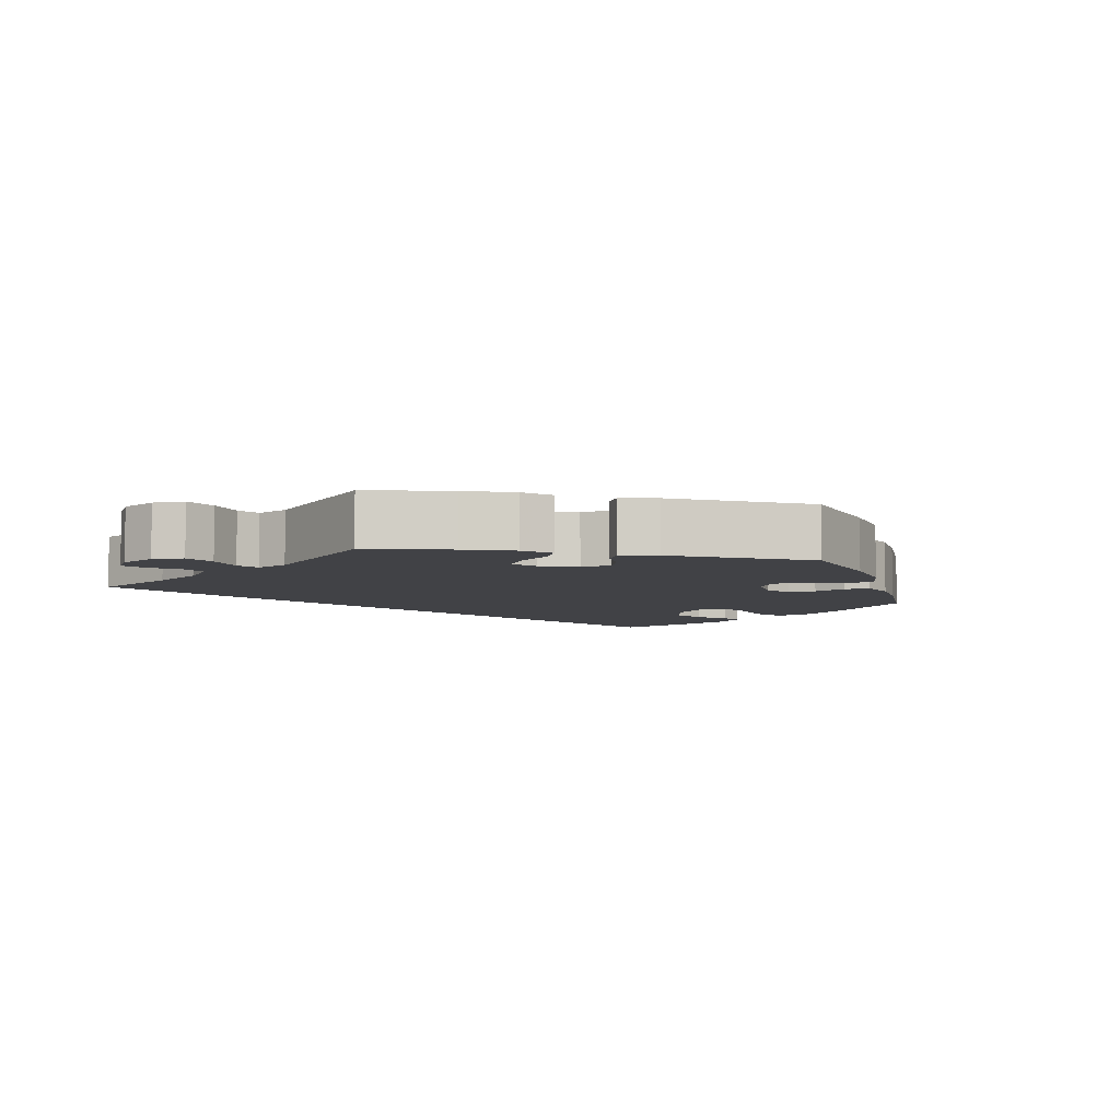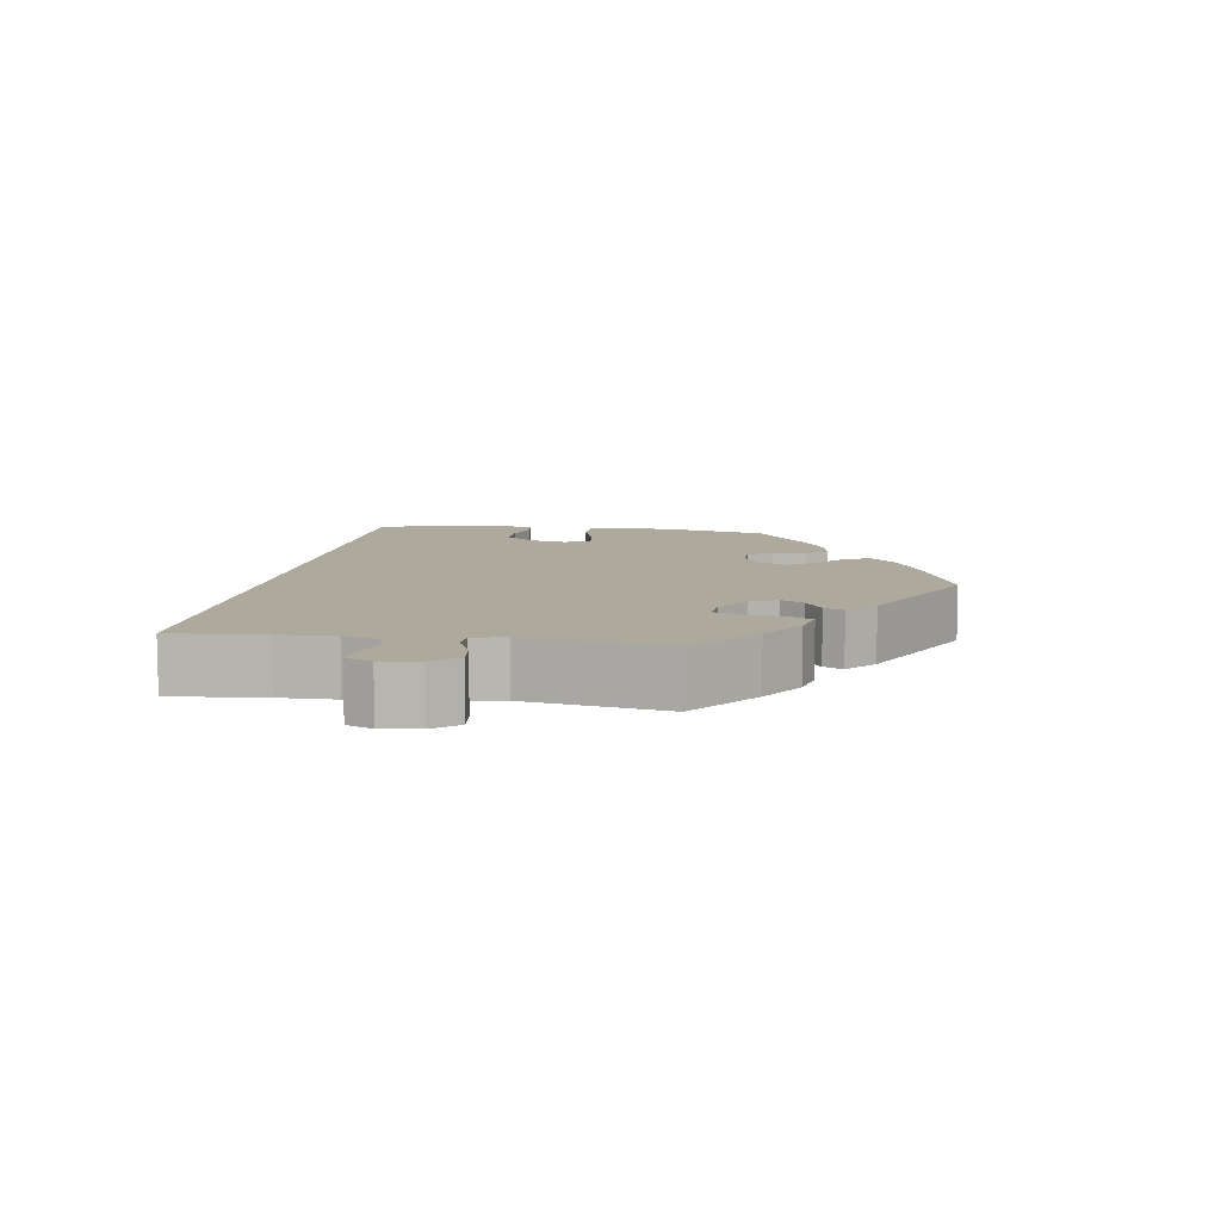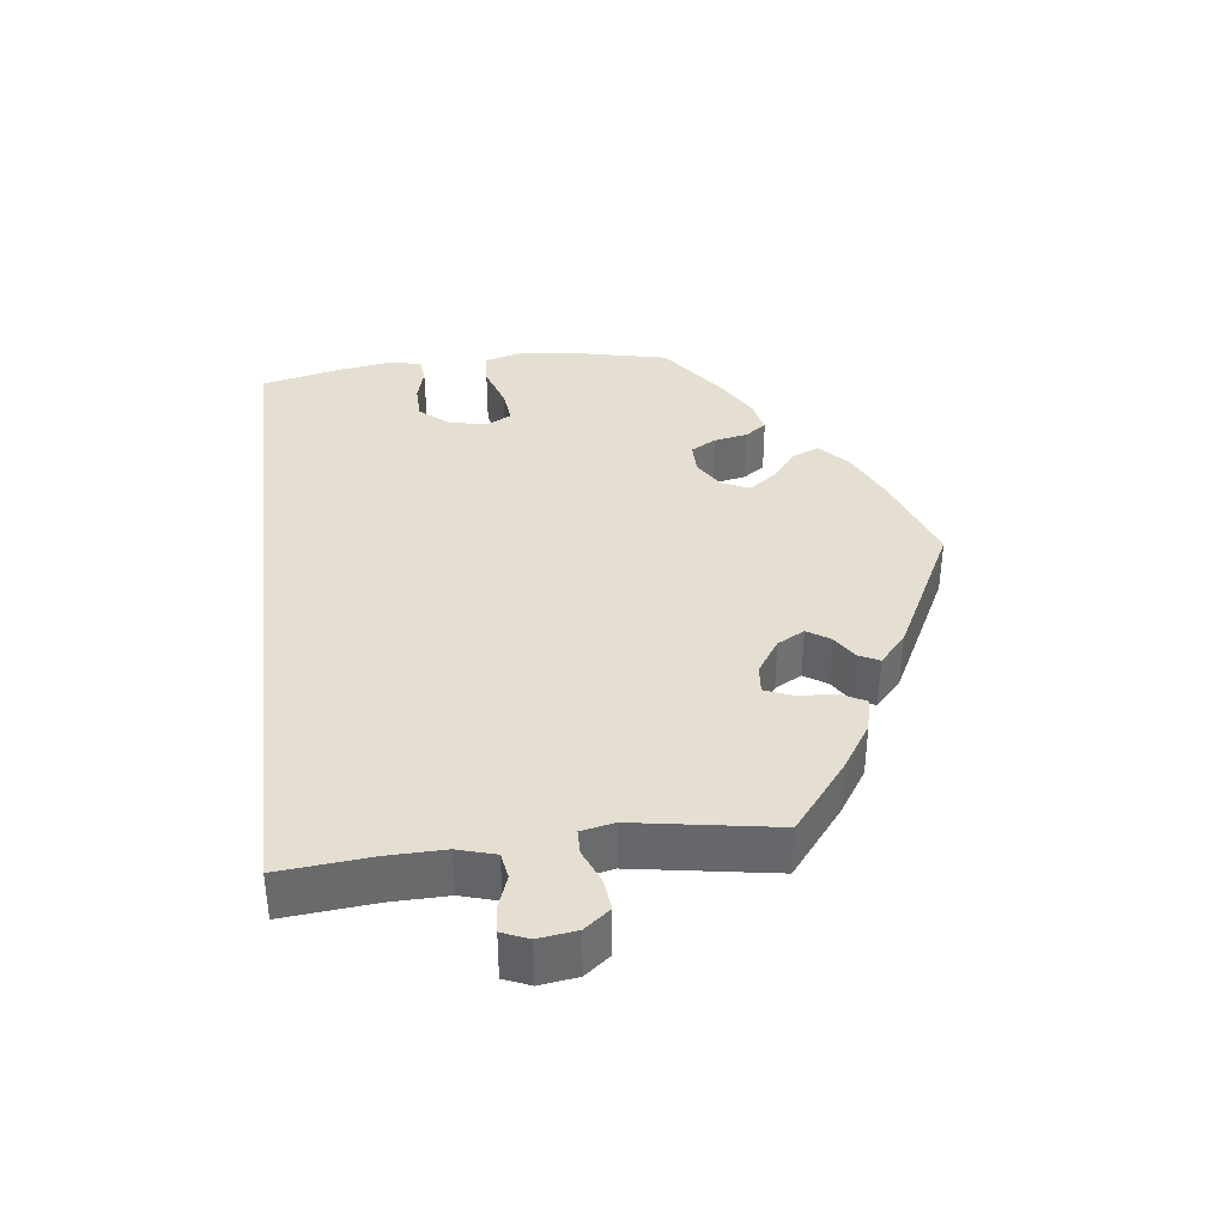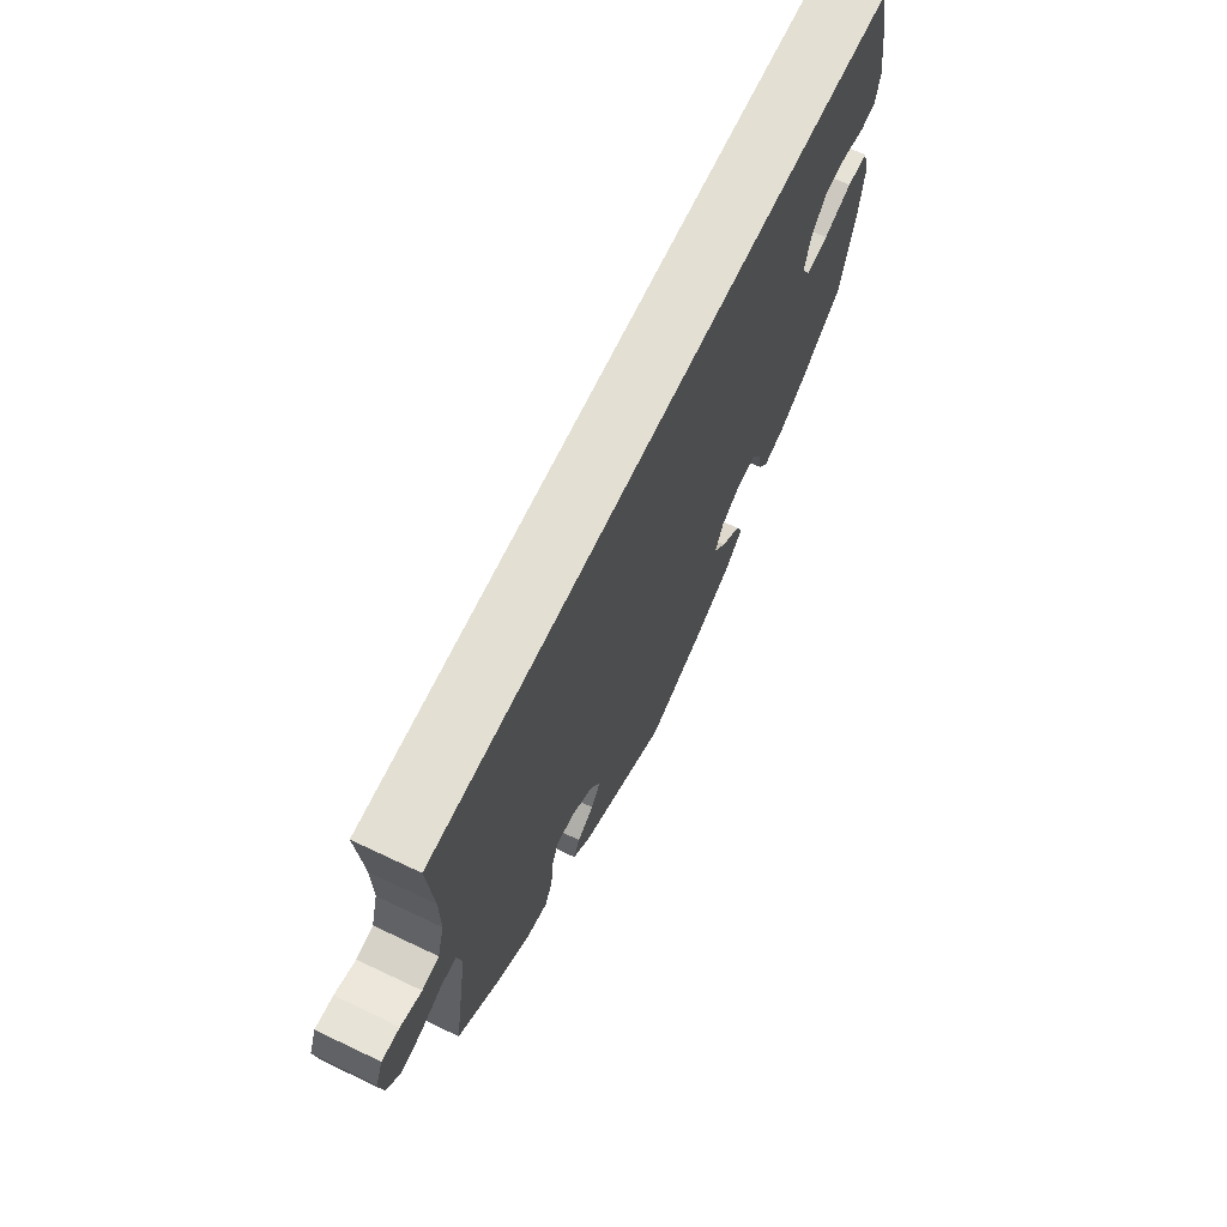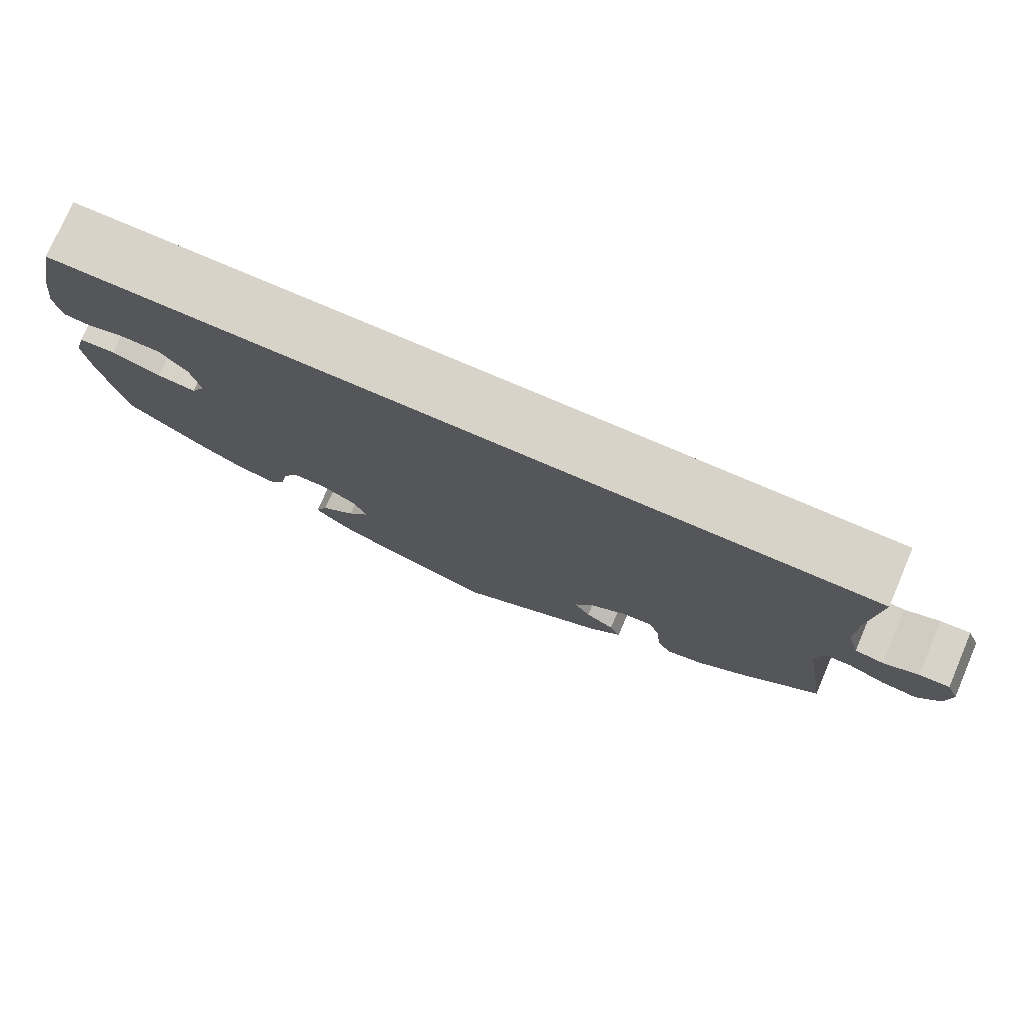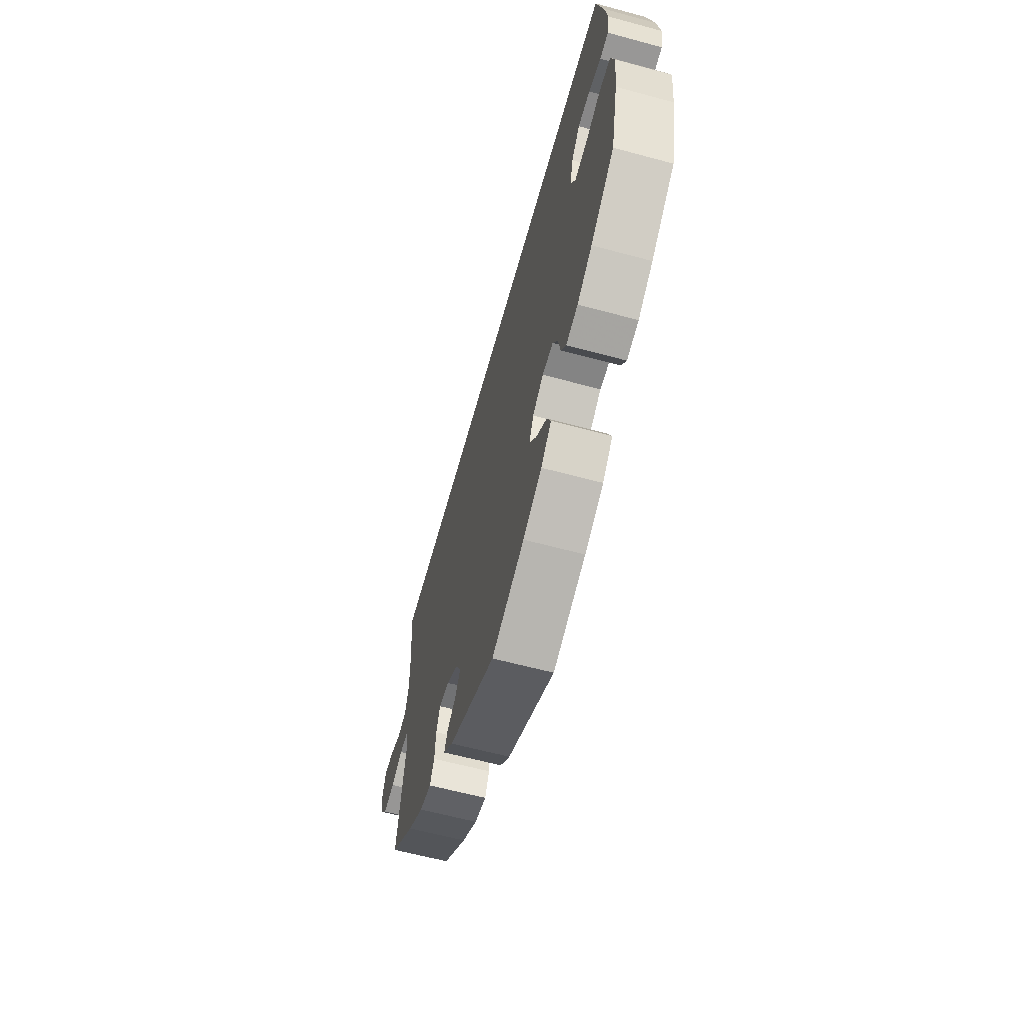
<metadata>
{"format":"obj","ext":"obj","renderer":"f3d","projection":"perspective","resolution":1024,"background":"white","views":[{"elev":-6.7,"azim":138.3,"up":"+Y"},{"elev":8.9,"azim":98.4,"up":"+Y"},{"elev":37.5,"azim":82.9,"up":"+Y"},{"elev":67.1,"azim":115.5,"up":"+Z"},{"elev":76.1,"azim":23.3,"up":"+Z"},{"elev":-61.4,"azim":-105.4,"up":"+Z"}]}
</metadata>
<code>
v -0.127 0.07 -0.532
v -0.2 0.07 -0.498
v -0.24 0.07 -0.461
v -0.225 0.07 -0.426
v -0.183 0.07 -0.391
v -0.156 0.07 -0.354
v -0.173 0.07 -0.316
v -0.215 0.07 -0.291
v -0.257 0.07 -0.291
v -0.276 0.07 -0.325
v -0.285 0.07 -0.371
v -0.305 0.07 -0.4
v -0.351 0.07 -0.39
v -0.409 0.07 -0.356
v -0.501 0.07 -0.289
v -0.53 0.07 -0.159
v -0.539 0.07 -0.082
v -0.525 0.07 -0.031
v -0.48 0.07 -0.028
v -0.42 0.07 -0.048
v -0.373 0.07 -0.053
v -0.355 0.07 -0.019
v -0.367 0.07 0.034
v -0.4 0.07 0.072
v -0.447 0.07 0.073
v -0.495 0.07 0.06
v -0.528 0.07 0.064
v -0.536 0.07 0.109
v -0.526 0.07 0.177
v -0.501 0.07 0.289
v 0.5 0.07 0.289
v 0.489 0.07 0.163
v 0.488 0.07 0.086
v 0.503 0.07 0.035
v 0.538 0.07 0.029
v 0.581 0.07 0.045
v 0.618 0.07 0.048
v 0.633 0.07 0.012
v 0.626 0.07 -0.04
v 0.599 0.07 -0.075
v 0.555 0.07 -0.07
v 0.51 0.07 -0.051
v 0.477 0.07 -0.052
v 0.468 0.07 -0.097
v 0.5 0.07 -0.289
v 0.405 0.07 -0.365
v 0.344 0.07 -0.405
v 0.298 0.07 -0.416
v 0.281 0.07 -0.383
v 0.277 0.07 -0.331
v 0.262 0.07 -0.294
v 0.223 0.07 -0.298
v 0.177 0.07 -0.329
v 0.157 0.07 -0.366
v 0.177 0.07 -0.397
v 0.212 0.07 -0.42
v 0.225 0.07 -0.447
v 0.186 0.07 -0.483
v 0.001 0.07 -0.578
v -0.127 0 -0.532
v -0.2 0 -0.498
v -0.24 0 -0.461
v -0.225 0 -0.426
v -0.183 0 -0.391
v -0.156 0 -0.354
v -0.173 0 -0.316
v -0.215 0 -0.291
v -0.257 0 -0.291
v -0.276 0 -0.325
v -0.285 0 -0.371
v -0.305 0 -0.4
v -0.351 0 -0.39
v -0.409 0 -0.356
v -0.501 0 -0.289
v -0.53 0 -0.159
v -0.539 0 -0.082
v -0.525 0 -0.031
v -0.48 0 -0.028
v -0.42 0 -0.048
v -0.373 0 -0.053
v -0.355 0 -0.019
v -0.367 0 0.034
v -0.4 0 0.072
v -0.447 0 0.073
v -0.495 0 0.06
v -0.528 0 0.064
v -0.536 0 0.109
v -0.526 0 0.177
v -0.501 0 0.289
v 0.5 0 0.289
v 0.489 0 0.163
v 0.488 0 0.086
v 0.503 0 0.035
v 0.538 0 0.029
v 0.581 0 0.045
v 0.618 0 0.048
v 0.633 0 0.012
v 0.626 0 -0.04
v 0.599 0 -0.075
v 0.555 0 -0.07
v 0.51 0 -0.051
v 0.477 0 -0.052
v 0.468 0 -0.097
v 0.5 0 -0.289
v 0.405 0 -0.365
v 0.344 0 -0.405
v 0.298 0 -0.416
v 0.281 0 -0.383
v 0.277 0 -0.331
v 0.262 0 -0.294
v 0.223 0 -0.298
v 0.177 0 -0.329
v 0.157 0 -0.366
v 0.177 0 -0.397
v 0.212 0 -0.42
v 0.225 0 -0.447
v 0.186 0 -0.483
v 0.001 0 -0.578
f 55 56 57 58
f 54 55 58 59
f 53 54 59 1
f 47 48 49 50
f 47 50 51
f 44 45 46 47
f 43 44 47 51
f 39 40 41 42
f 39 42 43
f 38 39 43
f 35 36 37 38
f 34 35 38 43
f 33 34 43 51
f 29 30 31 32
f 25 26 27 28
f 24 25 28 29
f 17 18 19 20
f 17 20 21
f 16 17 21
f 15 16 21
f 14 15 21
f 13 14 21 22
f 10 11 12 13
f 9 10 13 22
f 2 3 4 5
f 2 5 6
f 52 53 1 2
f 32 33 51 52
f 24 29 32 52
f 23 24 52
f 8 9 22 23
f 7 8 23 52
f 6 7 52
f 2 6 52
f 117 116 115 114
f 118 117 114 113
f 60 118 113 112
f 109 108 107 106
f 110 109 106
f 106 105 104 103
f 110 106 103 102
f 101 100 99 98
f 102 101 98
f 102 98 97
f 97 96 95 94
f 102 97 94 93
f 110 102 93 92
f 91 90 89 88
f 87 86 85 84
f 88 87 84 83
f 79 78 77 76
f 80 79 76
f 80 76 75
f 80 75 74
f 80 74 73
f 81 80 73 72
f 72 71 70 69
f 81 72 69 68
f 64 63 62 61
f 65 64 61
f 61 60 112 111
f 111 110 92 91
f 111 91 88 83
f 111 83 82
f 82 81 68 67
f 111 82 67 66
f 111 66 65
f 111 65 61
f 1 60 61 2
f 2 61 62 3
f 3 62 63 4
f 4 63 64 5
f 5 64 65 6
f 6 65 66 7
f 7 66 67 8
f 8 67 68 9
f 9 68 69 10
f 10 69 70 11
f 11 70 71 12
f 12 71 72 13
f 13 72 73 14
f 14 73 74 15
f 15 74 75 16
f 16 75 76 17
f 17 76 77 18
f 18 77 78 19
f 19 78 79 20
f 20 79 80 21
f 21 80 81 22
f 22 81 82 23
f 23 82 83 24
f 24 83 84 25
f 25 84 85 26
f 26 85 86 27
f 27 86 87 28
f 28 87 88 29
f 29 88 89 30
f 30 89 90 31
f 31 90 91 32
f 32 91 92 33
f 33 92 93 34
f 34 93 94 35
f 35 94 95 36
f 36 95 96 37
f 37 96 97 38
f 38 97 98 39
f 39 98 99 40
f 40 99 100 41
f 41 100 101 42
f 42 101 102 43
f 43 102 103 44
f 44 103 104 45
f 45 104 105 46
f 46 105 106 47
f 47 106 107 48
f 48 107 108 49
f 49 108 109 50
f 50 109 110 51
f 51 110 111 52
f 52 111 112 53
f 53 112 113 54
f 54 113 114 55
f 55 114 115 56
f 56 115 116 57
f 57 116 117 58
f 58 117 118 59
f 59 118 60 1

</code>
